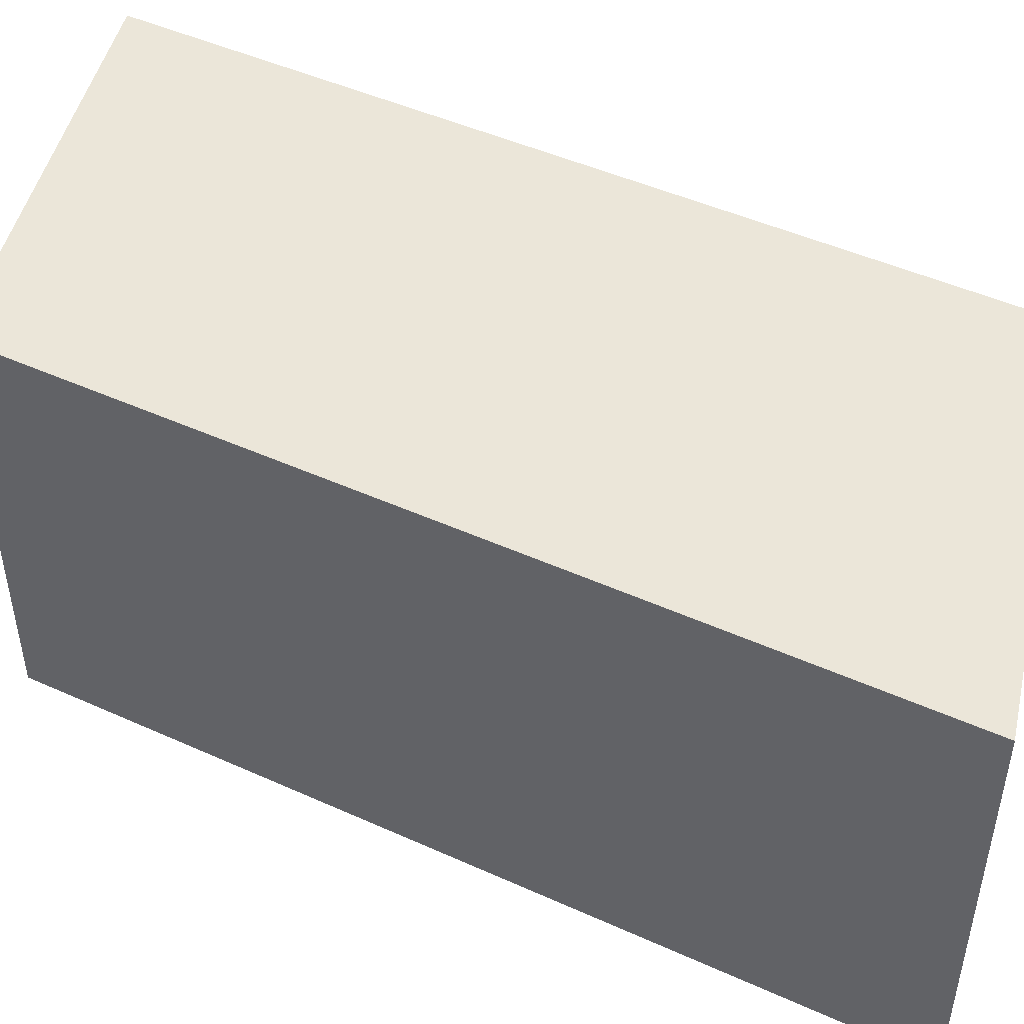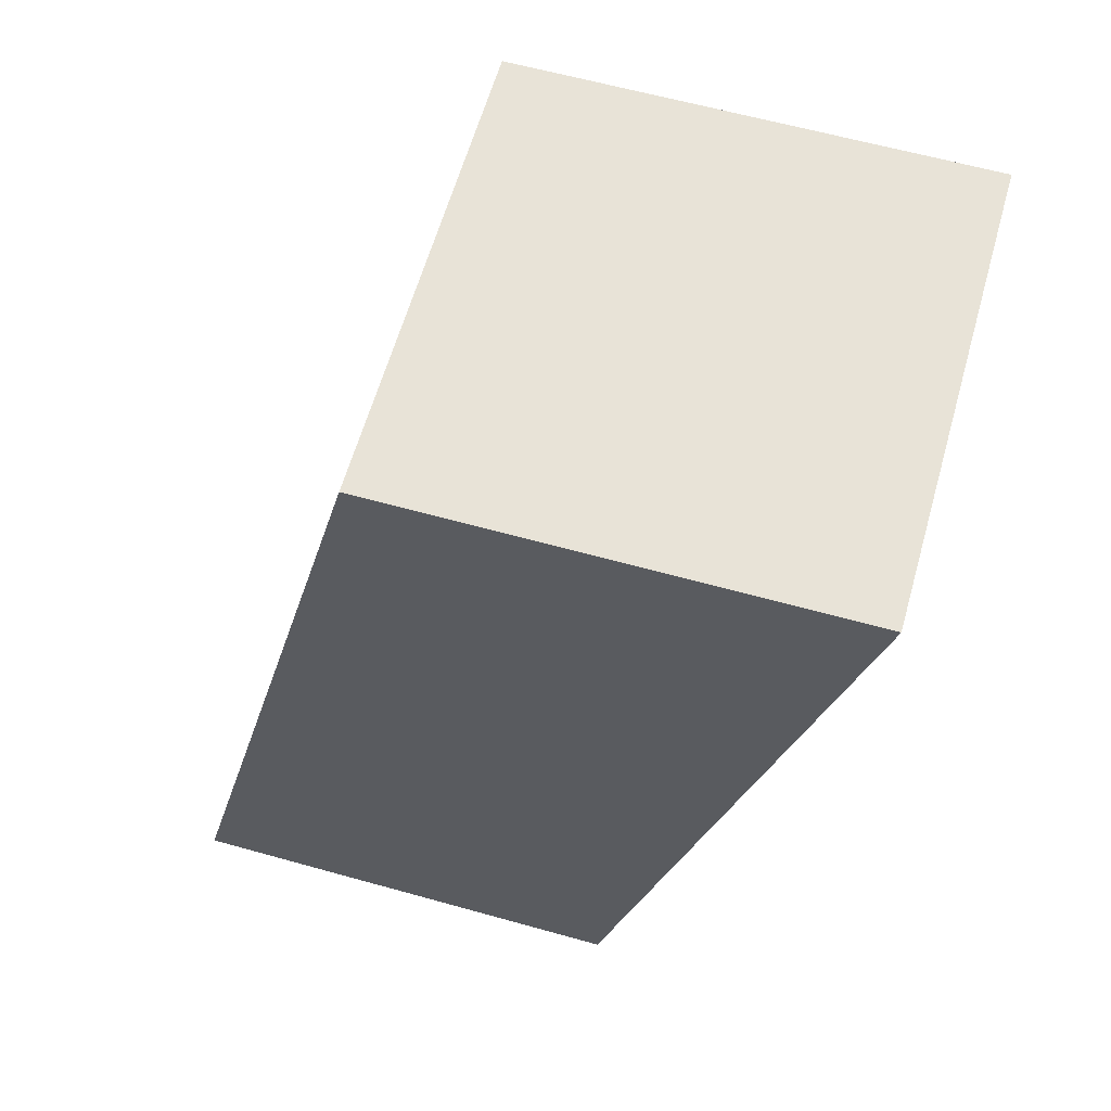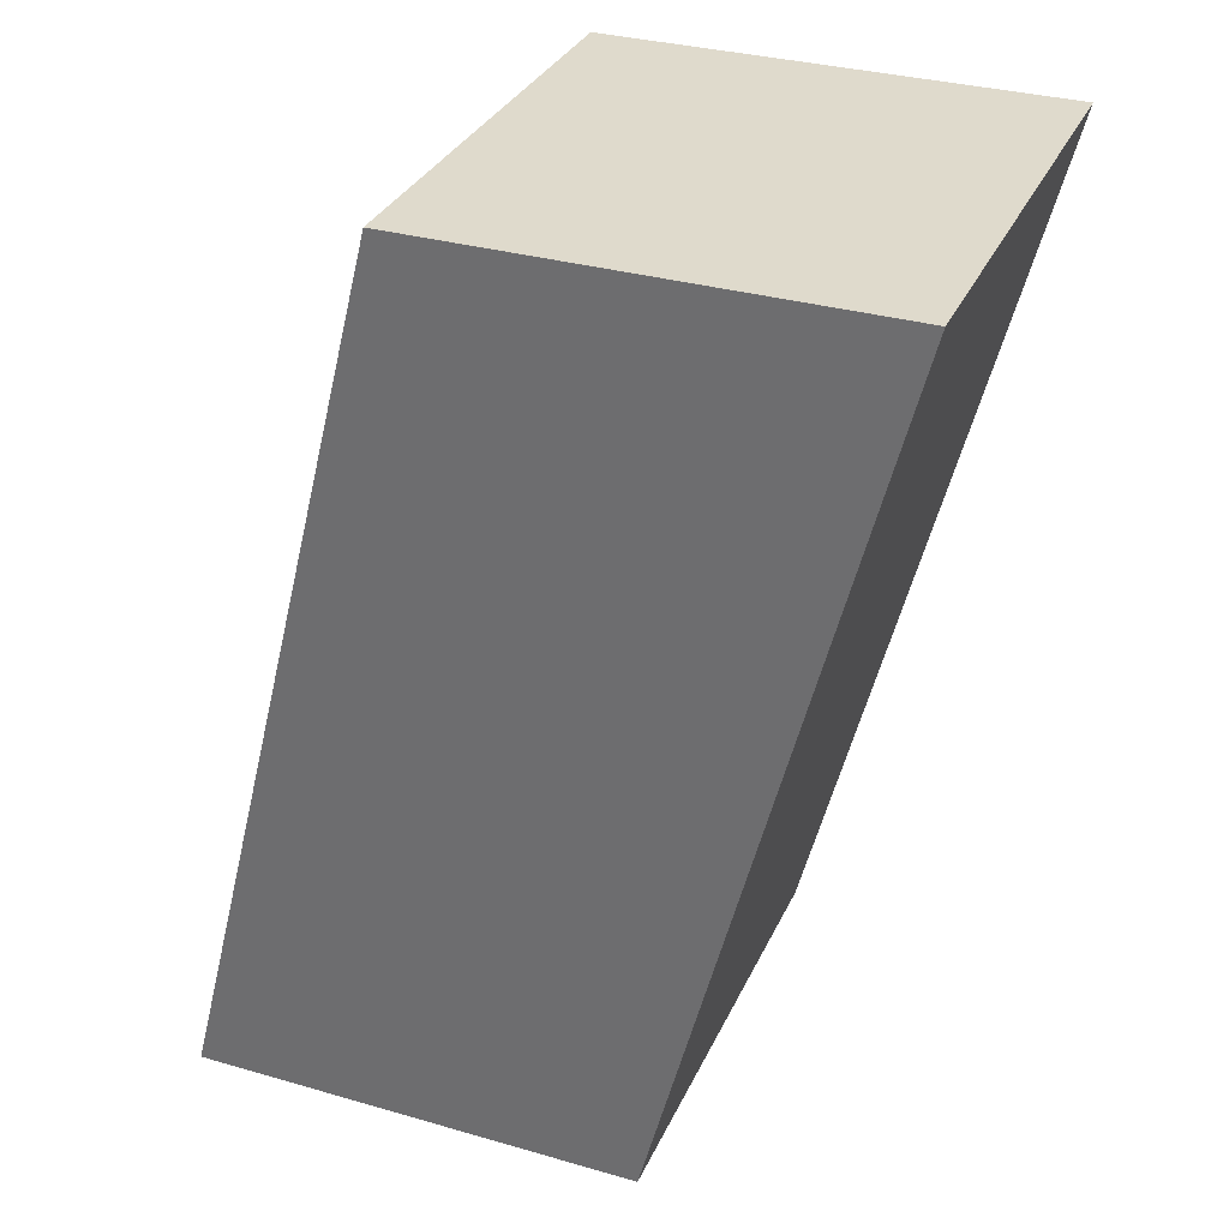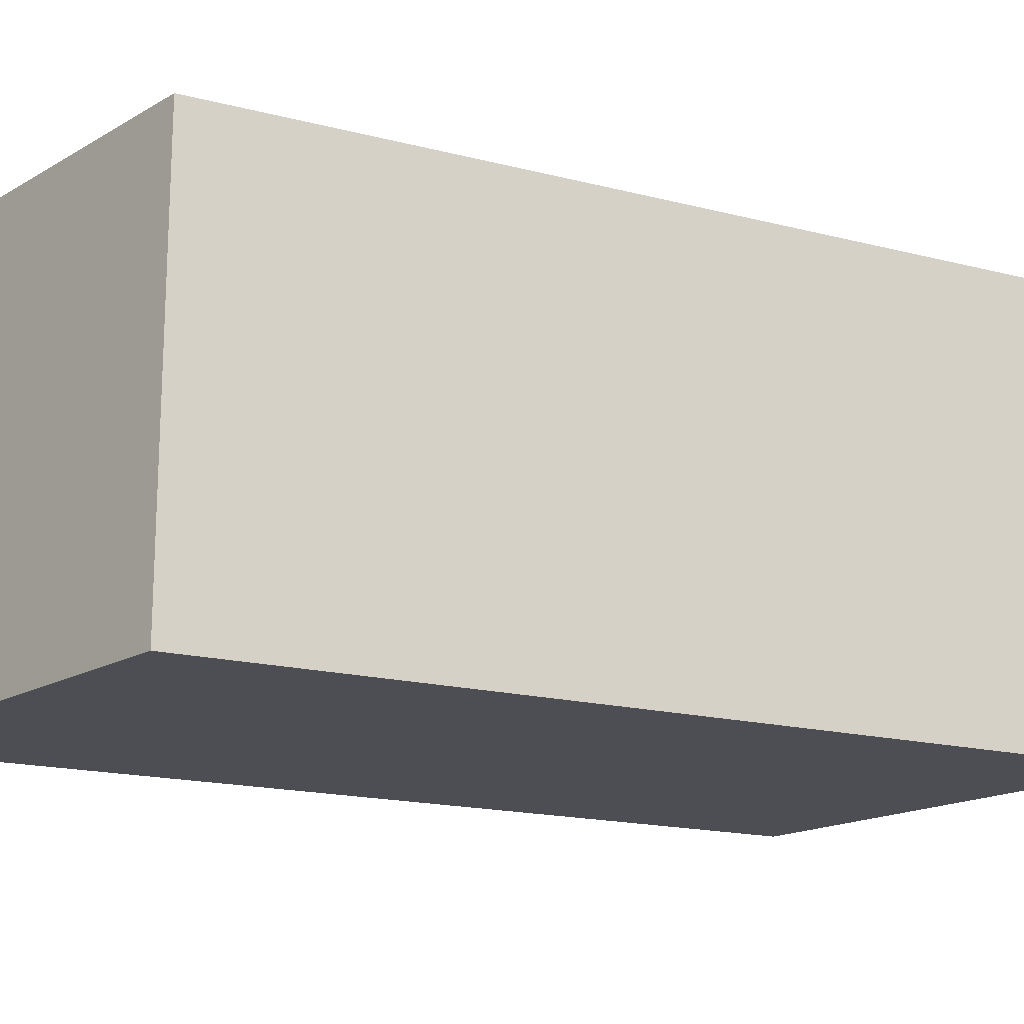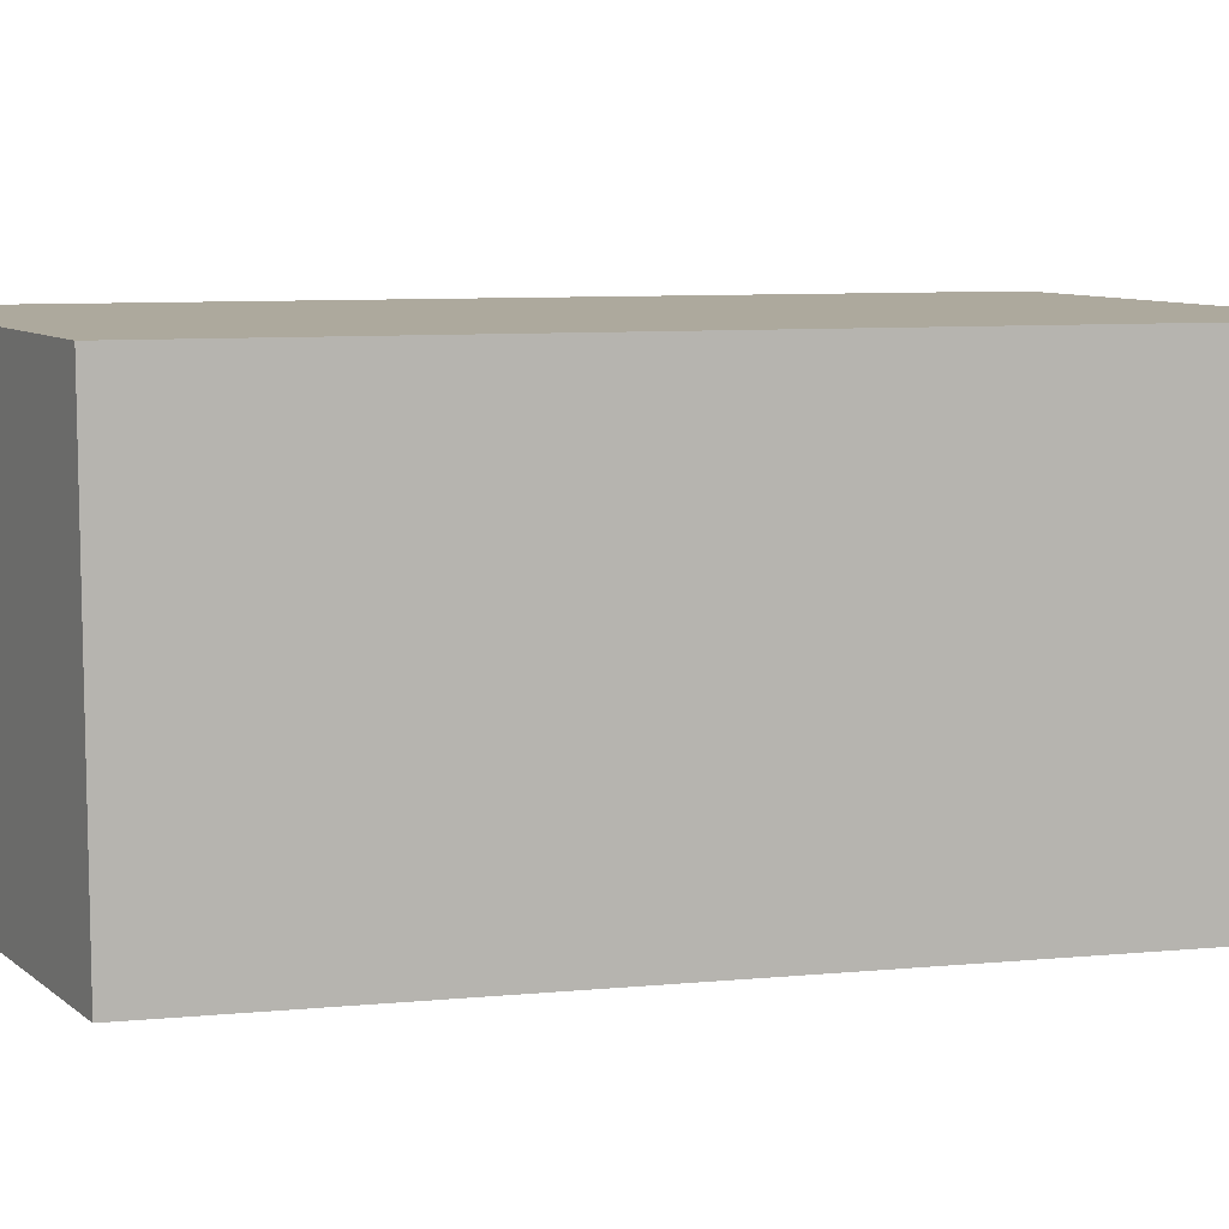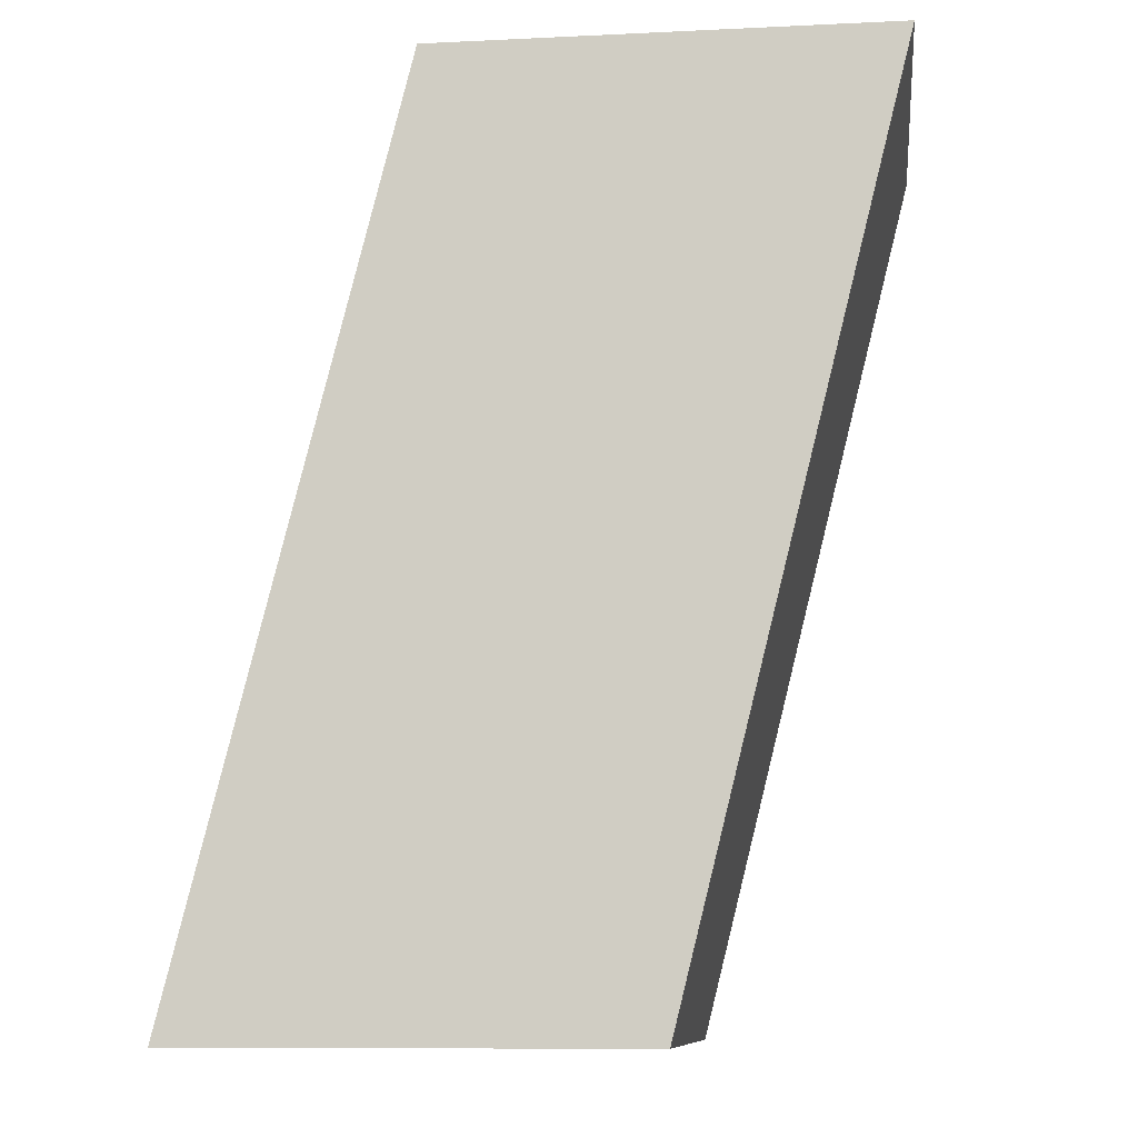
<metadata>
{"format":"obj","ext":"obj","renderer":"f3d","projection":"perspective","resolution":1024,"background":"white","views":[{"elev":47.6,"azim":102.9,"up":"+Y"},{"elev":61.7,"azim":-164.1,"up":"+Z"},{"elev":32.5,"azim":-158.2,"up":"+Z"},{"elev":-17.3,"azim":48.8,"up":"+Y"},{"elev":8.8,"azim":-118.0,"up":"+Y"},{"elev":-10.0,"azim":-173.1,"up":"+Z"}]}
</metadata>
<code>
o MarkComma
v 0.075 0 -0.3
v 0.225 0 -0.3
v 0 0 0
v 0.15 0 -0
v 0.15 0.15 -0
v 0 0.15 0
v 0.225 0.15 -0.3
v 0.075 0.15 -0.3
v 0.07616 0 -0.2985
v 0.2231 0 -0.2985
v 0.001906 0 -0.001488
v 0.1488 0 -0.001488
v 0.1488 0.15 -0.001488
v 0.001906 0.15 -0.001488
v 0.2231 0.15 -0.2985
v 0.07616 0.15 -0.2985
v 0.07538 0.000376 -0.3
v 0.2246 0.000376 -0.3
v 0.000376 0.000376 -0
v 0.1496 0.000376 -0
v 0.1496 0.1496 -0
v 0.000376 0.1496 -0
v 0.2246 0.1496 -0.3
v 0.07538 0.1496 -0.3
v 0.07478 0.000914 -0.2991
v 0.000222 0.000914 -0.000887
v 0.2248 0.000914 -0.2991
v 0.1502 0.000914 -0.000887
v 0.1502 0.1491 -0.000887
v 0.000222 0.1491 -0.000887
v 0.2248 0.1491 -0.2991
v 0.07478 0.1491 -0.2991
f 11 9 10 12
f 19 20 21 22
f 28 27 31 29
f 25 26 30 32
f 18 17 24 23
f 15 16 14 13
f 1 2 10 9
f 3 1 9 11
f 12 10 2 4
f 11 12 4 3
f 13 14 6 5
f 15 13 5 7
f 14 16 8 6
f 16 15 7 8
f 2 1 17 18
f 20 19 3 4
f 21 20 4 5
f 22 21 5 6
f 19 22 6 3
f 18 23 7 2
f 1 8 24 17
f 23 24 8 7
f 1 3 26 25
f 27 28 4 2
f 28 29 5 4
f 30 26 3 6
f 31 27 2 7
f 29 31 7 5
f 32 30 6 8
f 8 1 25 32

</code>
